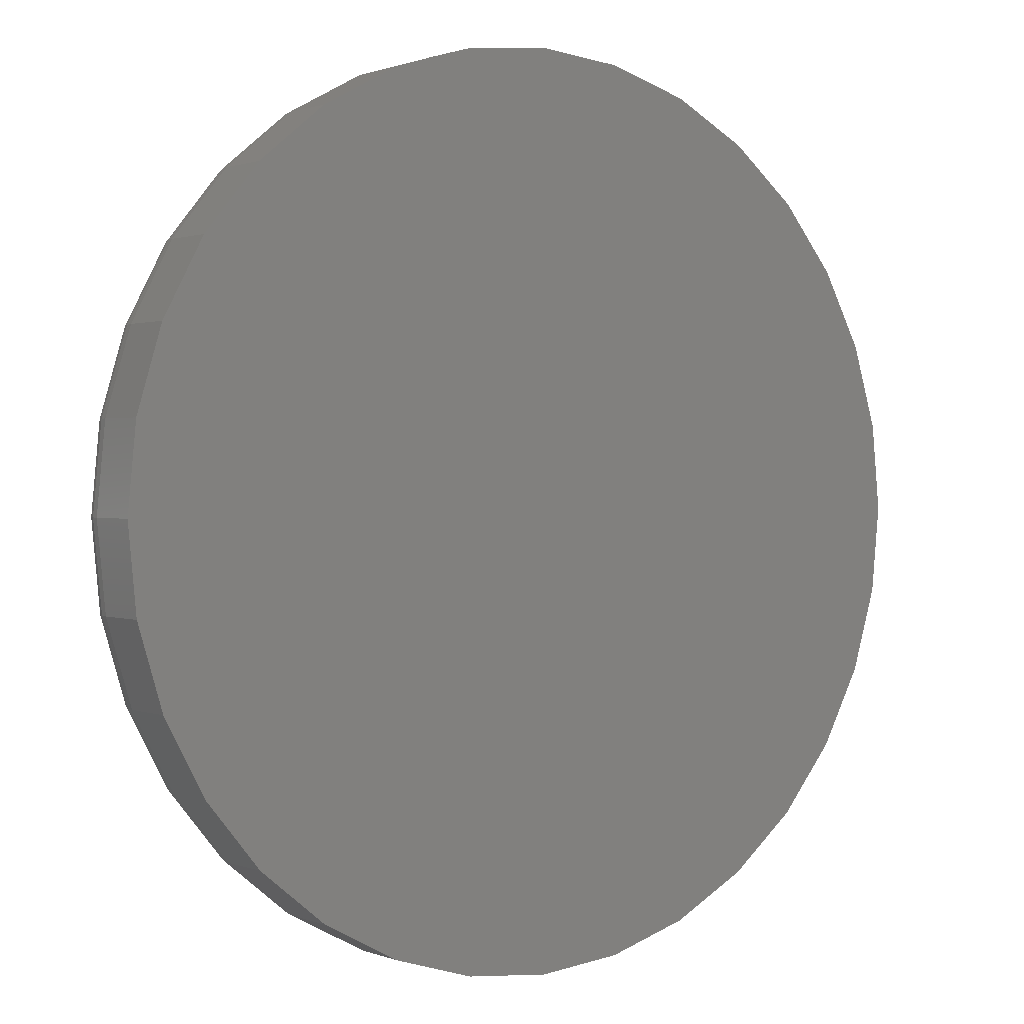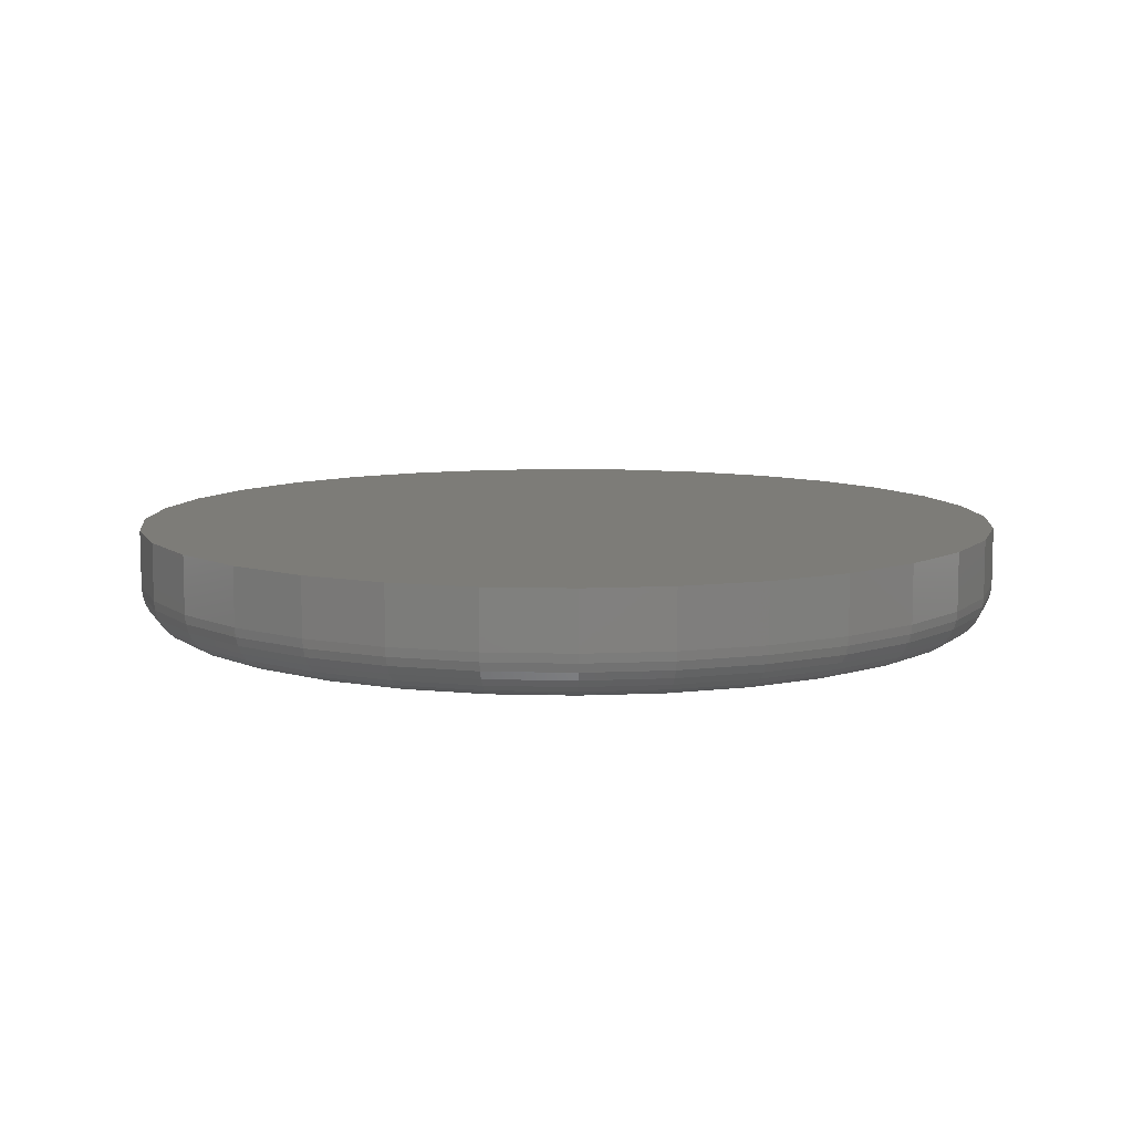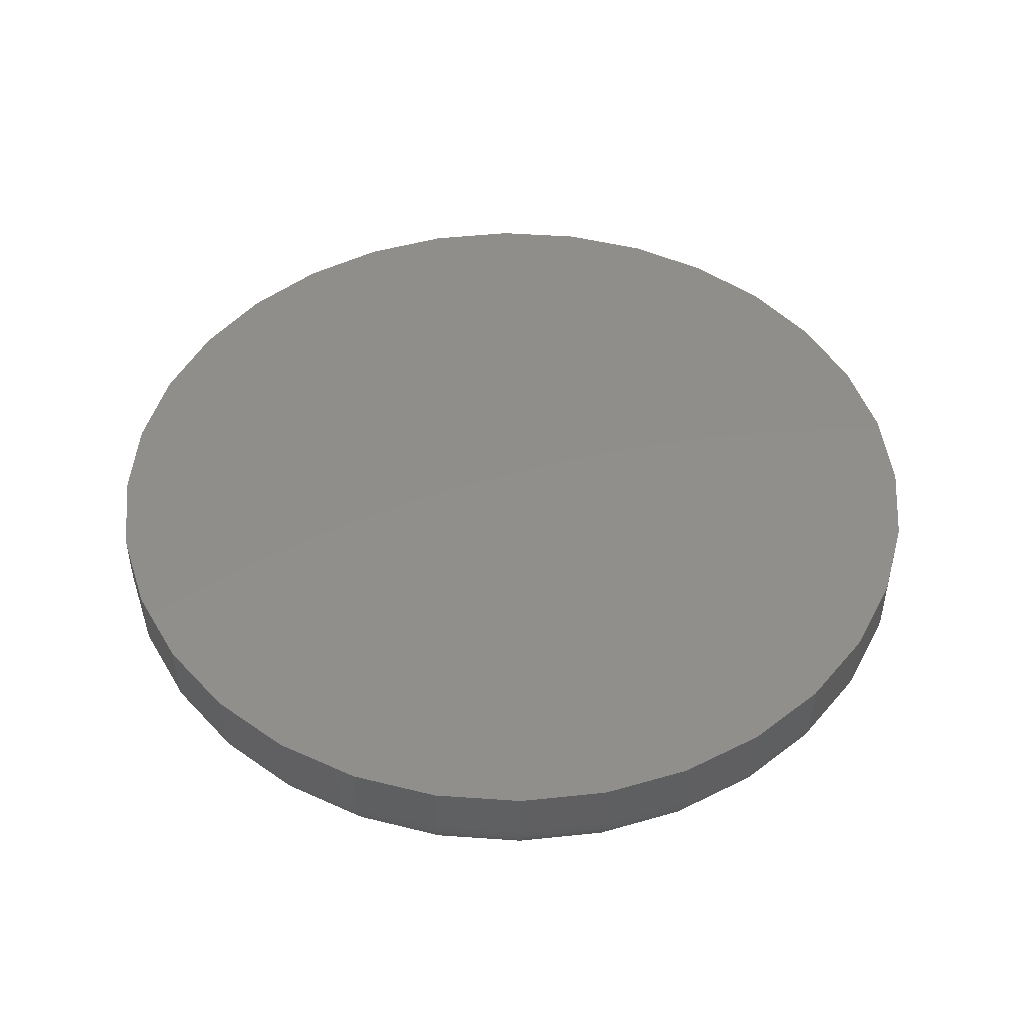
<metadata>
{"format":"stl","ext":"stl","renderer":"f3d","projection":"perspective","resolution":1024,"background":"white","views":[{"elev":1.1,"azim":-36.1,"up":"+Y"},{"elev":9.1,"azim":144.9,"up":"+Z"},{"elev":47.5,"azim":-34.9,"up":"+Z"}]}
</metadata>
<code>
# stl→obj: 320 verts, 636 faces
v -0.15 0.6469 0
v -0.04514 0.6365 0
v -0.2549 0.6365 0
v -0.15 -0.4281 0
v -0.2549 -0.4178 0
v -0.04514 -0.4178 0
v -0.3557 -0.3872 0
v 0.05569 -0.3872 0
v -0.4486 -0.3375 0
v 0.1486 -0.3375 0
v -0.5301 -0.2707 0
v 0.2301 -0.2707 0
v -0.5969 -0.1892 0
v 0.2969 -0.1892 0
v -0.6466 -0.09632 0
v 0.3466 -0.09632 0
v -0.6772 0.004514 0
v 0.3772 0.004514 0
v -0.6875 0.1094 0
v 0.3875 0.1094 0
v -0.6772 0.2142 0
v 0.3772 0.2142 0
v -0.6466 0.3151 0
v 0.3466 0.3151 0
v -0.5969 0.408 0
v 0.2969 0.408 0
v -0.5301 0.4894 0
v 0.2301 0.4894 0
v -0.4486 0.5563 0
v 0.1486 0.5563 0
v -0.3557 0.606 0
v 0.05569 0.606 0
v 0.45 0.1094 0.0625
v 0.45 0.1094 0.1406
v 0.4385 -0.007679 0.0625
v 0.4385 -0.007679 0.1406
v 0.4043 -0.1202 0.0625
v 0.4043 -0.1202 0.1406
v 0.3489 -0.224 0.0625
v 0.3489 -0.224 0.1406
v 0.2743 -0.3149 0.0625
v 0.2743 -0.3149 0.1406
v 0.1833 -0.3895 0.0625
v 0.1833 -0.3895 0.1406
v 0.07961 -0.445 0.0625
v 0.07961 -0.445 0.1406
v -0.03295 -0.4791 0.0625
v -0.03295 -0.4791 0.1406
v -0.15 -0.4906 0.0625
v -0.15 -0.4906 0.1406
v -0.2671 -0.4791 0.0625
v -0.2671 -0.4791 0.1406
v -0.3796 -0.445 0.0625
v -0.3796 -0.445 0.1406
v -0.4833 -0.3895 0.0625
v -0.4833 -0.3895 0.1406
v -0.5743 -0.3149 0.0625
v -0.5743 -0.3149 0.1406
v -0.6489 -0.224 0.0625
v -0.6489 -0.224 0.1406
v -0.7043 -0.1202 0.0625
v -0.7043 -0.1202 0.1406
v -0.7385 -0.007679 0.0625
v -0.7385 -0.007679 0.1406
v -0.75 0.1094 0.0625
v -0.75 0.1094 0.1406
v -0.7385 0.2264 0.0625
v -0.7385 0.2264 0.1406
v -0.7043 0.339 0.0625
v -0.7043 0.339 0.1406
v -0.6489 0.4427 0.0625
v -0.6489 0.4427 0.1406
v -0.5743 0.5336 0.0625
v -0.5743 0.5336 0.1406
v -0.4833 0.6083 0.0625
v -0.4833 0.6083 0.1406
v -0.3796 0.6637 0.0625
v -0.3796 0.6637 0.1406
v -0.2671 0.6978 0.0625
v -0.2671 0.6978 0.1406
v -0.15 0.7094 0.0625
v -0.15 0.7094 0.1406
v -0.03295 0.6978 0.0625
v -0.03295 0.6978 0.1406
v 0.07961 0.6637 0.0625
v 0.07961 0.6637 0.1406
v 0.1833 0.6083 0.0625
v 0.1833 0.6083 0.1406
v 0.2743 0.5336 0.0625
v 0.2743 0.5336 0.1406
v 0.3489 0.4427 0.0625
v 0.3489 0.4427 0.1406
v 0.4043 0.339 0.0625
v 0.4043 0.339 0.1406
v 0.4385 0.2264 0.0625
v 0.4385 0.2264 0.1406
v -0.7488 0.1094 0.05031
v -0.7373 0.2262 0.05031
v -0.7452 0.1094 0.03858
v -0.7338 0.2255 0.03858
v -0.7395 0.1094 0.02778
v -0.7281 0.2244 0.02778
v -0.7317 0.1094 0.01831
v -0.7205 0.2229 0.01831
v -0.7222 0.1094 0.01053
v -0.7112 0.221 0.01053
v -0.7114 0.1094 0.004758
v -0.7006 0.2189 0.004758
v -0.6997 0.1094 0.001201
v -0.6891 0.2166 0.001201
v 0.4373 0.2262 0.05031
v 0.4488 0.1094 0.05031
v 0.4338 0.2255 0.03858
v 0.4452 0.1094 0.03858
v 0.4281 0.2244 0.02778
v 0.4395 0.1094 0.02778
v 0.4205 0.2229 0.01831
v 0.4317 0.1094 0.01831
v 0.4112 0.221 0.01053
v 0.4222 0.1094 0.01053
v 0.4006 0.2189 0.004758
v 0.4114 0.1094 0.004758
v 0.3891 0.2166 0.001201
v 0.3997 0.1094 0.001201
v 0.4032 0.3385 0.05031
v 0.3999 0.3372 0.03858
v 0.3946 0.335 0.02778
v 0.3874 0.332 0.01831
v 0.3787 0.3284 0.01053
v 0.3687 0.3242 0.004758
v 0.3579 0.3197 0.001201
v 0.3479 0.442 0.05031
v 0.3449 0.4401 0.03858
v 0.3401 0.4369 0.02778
v 0.3337 0.4325 0.01831
v 0.3258 0.4273 0.01053
v 0.3168 0.4213 0.004758
v 0.3071 0.4148 0.001201
v 0.2734 0.5328 0.05031
v 0.2709 0.5303 0.03858
v 0.2668 0.5262 0.02778
v 0.2613 0.5207 0.01831
v 0.2546 0.514 0.01053
v 0.247 0.5064 0.004758
v 0.2387 0.4981 0.001201
v 0.1827 0.6073 0.05031
v 0.1807 0.6043 0.03858
v 0.1775 0.5995 0.02778
v 0.1732 0.593 0.01831
v 0.1679 0.5852 0.01053
v 0.1619 0.5762 0.004758
v 0.1554 0.5664 0.001201
v 0.07915 0.6626 0.05031
v 0.07779 0.6593 0.03858
v 0.07558 0.654 0.02778
v 0.0726 0.6468 0.01831
v 0.06898 0.638 0.01053
v 0.06485 0.6281 0.004758
v 0.06036 0.6172 0.001201
v -0.03318 0.6967 0.05031
v -0.03387 0.6932 0.03858
v -0.035 0.6875 0.02778
v -0.03652 0.6799 0.01831
v -0.03836 0.6706 0.01053
v -0.04047 0.66 0.004758
v -0.04276 0.6485 0.001201
v -0.15 0.7082 0.05031
v -0.15 0.7046 0.03858
v -0.15 0.6988 0.02778
v -0.15 0.6911 0.01831
v -0.15 0.6816 0.01053
v -0.15 0.6708 0.004758
v -0.15 0.6591 0.001201
v -0.2668 0.6967 0.05031
v -0.2661 0.6932 0.03858
v -0.265 0.6875 0.02778
v -0.2635 0.6799 0.01831
v -0.2616 0.6706 0.01053
v -0.2595 0.66 0.004758
v -0.2572 0.6485 0.001201
v -0.3792 0.6626 0.05031
v -0.3778 0.6593 0.03858
v -0.3756 0.654 0.02778
v -0.3726 0.6468 0.01831
v -0.369 0.638 0.01053
v -0.3648 0.6281 0.004758
v -0.3604 0.6172 0.001201
v -0.4827 0.6073 0.05031
v -0.4807 0.6043 0.03858
v -0.4775 0.5995 0.02778
v -0.4732 0.593 0.01831
v -0.4679 0.5852 0.01053
v -0.4619 0.5762 0.004758
v -0.4554 0.5664 0.001201
v -0.5734 0.5328 0.05031
v -0.5709 0.5303 0.03858
v -0.5668 0.5262 0.02778
v -0.5613 0.5207 0.01831
v -0.5546 0.514 0.01053
v -0.547 0.5064 0.004758
v -0.5387 0.4981 0.001201
v -0.6479 0.442 0.05031
v -0.6449 0.4401 0.03858
v -0.6401 0.4369 0.02778
v -0.6337 0.4325 0.01831
v -0.6258 0.4273 0.01053
v -0.6168 0.4213 0.004758
v -0.6071 0.4148 0.001201
v -0.7032 0.3385 0.05031
v -0.6999 0.3372 0.03858
v -0.6946 0.335 0.02778
v -0.6874 0.332 0.01831
v -0.6787 0.3284 0.01053
v -0.6687 0.3242 0.004758
v -0.6579 0.3197 0.001201
v 0.4373 -0.007445 0.05031
v 0.4338 -0.006751 0.03858
v 0.4281 -0.005624 0.02778
v 0.4205 -0.004108 0.01831
v 0.4112 -0.00226 0.01053
v 0.4006 -0.0001522 0.004758
v 0.3891 0.002135 0.001201
v -0.7373 -0.007445 0.05031
v -0.7338 -0.006751 0.03858
v -0.7281 -0.005624 0.02778
v -0.7205 -0.004108 0.01831
v -0.7112 -0.00226 0.01053
v -0.7006 -0.0001522 0.004758
v -0.6891 0.002135 0.001201
v -0.7032 -0.1198 0.05031
v -0.6999 -0.1184 0.03858
v -0.6946 -0.1162 0.02778
v -0.6874 -0.1132 0.01831
v -0.6787 -0.1096 0.01053
v -0.6687 -0.1055 0.004758
v -0.6579 -0.101 0.001201
v -0.6479 -0.2233 0.05031
v -0.6449 -0.2213 0.03858
v -0.6401 -0.2181 0.02778
v -0.6337 -0.2138 0.01831
v -0.6258 -0.2085 0.01053
v -0.6168 -0.2025 0.004758
v -0.6071 -0.196 0.001201
v -0.5734 -0.314 0.05031
v -0.5709 -0.3115 0.03858
v -0.5668 -0.3074 0.02778
v -0.5613 -0.3019 0.01831
v -0.5546 -0.2952 0.01053
v -0.547 -0.2876 0.004758
v -0.5387 -0.2793 0.001201
v -0.4827 -0.3885 0.05031
v -0.4807 -0.3856 0.03858
v -0.4775 -0.3807 0.02778
v -0.4732 -0.3743 0.01831
v -0.4679 -0.3664 0.01053
v -0.4619 -0.3574 0.004758
v -0.4554 -0.3477 0.001201
v -0.3792 -0.4438 0.05031
v -0.3778 -0.4406 0.03858
v -0.3756 -0.4352 0.02778
v -0.3726 -0.428 0.01831
v -0.369 -0.4193 0.01053
v -0.3648 -0.4093 0.004758
v -0.3604 -0.3985 0.001201
v -0.2668 -0.4779 0.05031
v -0.2661 -0.4744 0.03858
v -0.265 -0.4688 0.02778
v -0.2635 -0.4611 0.01831
v -0.2616 -0.4519 0.01053
v -0.2595 -0.4413 0.004758
v -0.2572 -0.4298 0.001201
v -0.15 -0.4894 0.05031
v -0.15 -0.4859 0.03858
v -0.15 -0.4801 0.02778
v -0.15 -0.4723 0.01831
v -0.15 -0.4628 0.01053
v -0.15 -0.452 0.004758
v -0.15 -0.4403 0.001201
v -0.03318 -0.4779 0.05031
v -0.03387 -0.4744 0.03858
v -0.035 -0.4688 0.02778
v -0.03652 -0.4611 0.01831
v -0.03836 -0.4519 0.01053
v -0.04047 -0.4413 0.004758
v -0.04276 -0.4298 0.001201
v 0.07915 -0.4438 0.05031
v 0.07779 -0.4406 0.03858
v 0.07558 -0.4352 0.02778
v 0.0726 -0.428 0.01831
v 0.06898 -0.4193 0.01053
v 0.06485 -0.4093 0.004758
v 0.06036 -0.3985 0.001201
v 0.1827 -0.3885 0.05031
v 0.1807 -0.3856 0.03858
v 0.1775 -0.3807 0.02778
v 0.1732 -0.3743 0.01831
v 0.1679 -0.3664 0.01053
v 0.1619 -0.3574 0.004758
v 0.1554 -0.3477 0.001201
v 0.2734 -0.314 0.05031
v 0.2709 -0.3115 0.03858
v 0.2668 -0.3074 0.02778
v 0.2613 -0.3019 0.01831
v 0.2546 -0.2952 0.01053
v 0.247 -0.2876 0.004758
v 0.2387 -0.2793 0.001201
v 0.3479 -0.2233 0.05031
v 0.3449 -0.2213 0.03858
v 0.3401 -0.2181 0.02778
v 0.3337 -0.2138 0.01831
v 0.3258 -0.2085 0.01053
v 0.3168 -0.2025 0.004758
v 0.3071 -0.196 0.001201
v 0.4032 -0.1198 0.05031
v 0.3999 -0.1184 0.03858
v 0.3946 -0.1162 0.02778
v 0.3874 -0.1132 0.01831
v 0.3787 -0.1096 0.01053
v 0.3687 -0.1055 0.004758
v 0.3579 -0.101 0.001201
f 1 2 3
f 4 5 6
f 6 5 7
f 6 7 8
f 8 7 9
f 8 9 10
f 10 9 11
f 10 11 12
f 12 11 13
f 12 13 14
f 14 13 15
f 14 15 16
f 16 15 17
f 16 17 18
f 18 17 19
f 18 19 20
f 20 19 21
f 20 21 22
f 22 21 23
f 22 23 24
f 24 23 25
f 24 25 26
f 26 25 27
f 26 27 28
f 28 27 29
f 28 29 30
f 30 29 31
f 30 31 32
f 32 31 3
f 32 3 2
f 33 34 35
f 35 34 36
f 35 36 37
f 37 36 38
f 37 38 39
f 39 38 40
f 39 40 41
f 41 40 42
f 41 42 43
f 43 42 44
f 43 44 45
f 45 44 46
f 45 46 47
f 47 46 48
f 47 48 49
f 49 48 50
f 49 50 51
f 51 50 52
f 51 52 53
f 53 52 54
f 53 54 55
f 55 54 56
f 55 56 57
f 57 56 58
f 57 58 59
f 59 58 60
f 59 60 61
f 61 60 62
f 61 62 63
f 63 62 64
f 63 64 65
f 65 64 66
f 65 66 67
f 67 66 68
f 67 68 69
f 69 68 70
f 69 70 71
f 71 70 72
f 71 72 73
f 73 72 74
f 73 74 75
f 75 74 76
f 75 76 77
f 77 76 78
f 77 78 79
f 79 78 80
f 79 80 81
f 81 80 82
f 81 82 83
f 83 82 84
f 83 84 85
f 85 84 86
f 85 86 87
f 87 86 88
f 87 88 89
f 89 88 90
f 89 90 91
f 91 90 92
f 91 92 93
f 93 92 94
f 93 94 95
f 95 94 96
f 95 96 33
f 33 96 34
f 65 67 97
f 97 67 98
f 97 98 99
f 99 98 100
f 99 100 101
f 101 100 102
f 101 102 103
f 103 102 104
f 103 104 105
f 105 104 106
f 105 106 107
f 107 106 108
f 107 108 109
f 109 108 110
f 109 110 19
f 19 110 21
f 95 33 111
f 111 33 112
f 111 112 113
f 113 112 114
f 113 114 115
f 115 114 116
f 115 116 117
f 117 116 118
f 117 118 119
f 119 118 120
f 119 120 121
f 121 120 122
f 121 122 123
f 123 122 124
f 123 124 22
f 22 124 20
f 93 95 125
f 125 95 111
f 125 111 126
f 126 111 113
f 126 113 127
f 127 113 115
f 127 115 128
f 128 115 117
f 128 117 129
f 129 117 119
f 129 119 130
f 130 119 121
f 130 121 131
f 131 121 123
f 131 123 24
f 24 123 22
f 91 93 132
f 132 93 125
f 132 125 133
f 133 125 126
f 133 126 134
f 134 126 127
f 134 127 135
f 135 127 128
f 135 128 136
f 136 128 129
f 136 129 137
f 137 129 130
f 137 130 138
f 138 130 131
f 138 131 26
f 26 131 24
f 89 91 139
f 139 91 132
f 139 132 140
f 140 132 133
f 140 133 141
f 141 133 134
f 141 134 142
f 142 134 135
f 142 135 143
f 143 135 136
f 143 136 144
f 144 136 137
f 144 137 145
f 145 137 138
f 145 138 28
f 28 138 26
f 87 89 146
f 146 89 139
f 146 139 147
f 147 139 140
f 147 140 148
f 148 140 141
f 148 141 149
f 149 141 142
f 149 142 150
f 150 142 143
f 150 143 151
f 151 143 144
f 151 144 152
f 152 144 145
f 152 145 30
f 30 145 28
f 85 87 153
f 153 87 146
f 153 146 154
f 154 146 147
f 154 147 155
f 155 147 148
f 155 148 156
f 156 148 149
f 156 149 157
f 157 149 150
f 157 150 158
f 158 150 151
f 158 151 159
f 159 151 152
f 159 152 32
f 32 152 30
f 83 85 160
f 160 85 153
f 160 153 161
f 161 153 154
f 161 154 162
f 162 154 155
f 162 155 163
f 163 155 156
f 163 156 164
f 164 156 157
f 164 157 165
f 165 157 158
f 165 158 166
f 166 158 159
f 166 159 2
f 2 159 32
f 81 83 167
f 167 83 160
f 167 160 168
f 168 160 161
f 168 161 169
f 169 161 162
f 169 162 170
f 170 162 163
f 170 163 171
f 171 163 164
f 171 164 172
f 172 164 165
f 172 165 173
f 173 165 166
f 173 166 1
f 1 166 2
f 79 81 174
f 174 81 167
f 174 167 175
f 175 167 168
f 175 168 176
f 176 168 169
f 176 169 177
f 177 169 170
f 177 170 178
f 178 170 171
f 178 171 179
f 179 171 172
f 179 172 180
f 180 172 173
f 180 173 3
f 3 173 1
f 77 79 181
f 181 79 174
f 181 174 182
f 182 174 175
f 182 175 183
f 183 175 176
f 183 176 184
f 184 176 177
f 184 177 185
f 185 177 178
f 185 178 186
f 186 178 179
f 186 179 187
f 187 179 180
f 187 180 31
f 31 180 3
f 75 77 188
f 188 77 181
f 188 181 189
f 189 181 182
f 189 182 190
f 190 182 183
f 190 183 191
f 191 183 184
f 191 184 192
f 192 184 185
f 192 185 193
f 193 185 186
f 193 186 194
f 194 186 187
f 194 187 29
f 29 187 31
f 73 75 195
f 195 75 188
f 195 188 196
f 196 188 189
f 196 189 197
f 197 189 190
f 197 190 198
f 198 190 191
f 198 191 199
f 199 191 192
f 199 192 200
f 200 192 193
f 200 193 201
f 201 193 194
f 201 194 27
f 27 194 29
f 71 73 202
f 202 73 195
f 202 195 203
f 203 195 196
f 203 196 204
f 204 196 197
f 204 197 205
f 205 197 198
f 205 198 206
f 206 198 199
f 206 199 207
f 207 199 200
f 207 200 208
f 208 200 201
f 208 201 25
f 25 201 27
f 69 71 209
f 209 71 202
f 209 202 210
f 210 202 203
f 210 203 211
f 211 203 204
f 211 204 212
f 212 204 205
f 212 205 213
f 213 205 206
f 213 206 214
f 214 206 207
f 214 207 215
f 215 207 208
f 215 208 23
f 23 208 25
f 67 69 98
f 98 69 209
f 98 209 100
f 100 209 210
f 100 210 102
f 102 210 211
f 102 211 104
f 104 211 212
f 104 212 106
f 106 212 213
f 106 213 108
f 108 213 214
f 108 214 110
f 110 214 215
f 110 215 21
f 21 215 23
f 33 35 112
f 112 35 216
f 112 216 114
f 114 216 217
f 114 217 116
f 116 217 218
f 116 218 118
f 118 218 219
f 118 219 120
f 120 219 220
f 120 220 122
f 122 220 221
f 122 221 124
f 124 221 222
f 124 222 20
f 20 222 18
f 63 65 223
f 223 65 97
f 223 97 224
f 224 97 99
f 224 99 225
f 225 99 101
f 225 101 226
f 226 101 103
f 226 103 227
f 227 103 105
f 227 105 228
f 228 105 107
f 228 107 229
f 229 107 109
f 229 109 17
f 17 109 19
f 61 63 230
f 230 63 223
f 230 223 231
f 231 223 224
f 231 224 232
f 232 224 225
f 232 225 233
f 233 225 226
f 233 226 234
f 234 226 227
f 234 227 235
f 235 227 228
f 235 228 236
f 236 228 229
f 236 229 15
f 15 229 17
f 59 61 237
f 237 61 230
f 237 230 238
f 238 230 231
f 238 231 239
f 239 231 232
f 239 232 240
f 240 232 233
f 240 233 241
f 241 233 234
f 241 234 242
f 242 234 235
f 242 235 243
f 243 235 236
f 243 236 13
f 13 236 15
f 57 59 244
f 244 59 237
f 244 237 245
f 245 237 238
f 245 238 246
f 246 238 239
f 246 239 247
f 247 239 240
f 247 240 248
f 248 240 241
f 248 241 249
f 249 241 242
f 249 242 250
f 250 242 243
f 250 243 11
f 11 243 13
f 55 57 251
f 251 57 244
f 251 244 252
f 252 244 245
f 252 245 253
f 253 245 246
f 253 246 254
f 254 246 247
f 254 247 255
f 255 247 248
f 255 248 256
f 256 248 249
f 256 249 257
f 257 249 250
f 257 250 9
f 9 250 11
f 53 55 258
f 258 55 251
f 258 251 259
f 259 251 252
f 259 252 260
f 260 252 253
f 260 253 261
f 261 253 254
f 261 254 262
f 262 254 255
f 262 255 263
f 263 255 256
f 263 256 264
f 264 256 257
f 264 257 7
f 7 257 9
f 51 53 265
f 265 53 258
f 265 258 266
f 266 258 259
f 266 259 267
f 267 259 260
f 267 260 268
f 268 260 261
f 268 261 269
f 269 261 262
f 269 262 270
f 270 262 263
f 270 263 271
f 271 263 264
f 271 264 5
f 5 264 7
f 49 51 272
f 272 51 265
f 272 265 273
f 273 265 266
f 273 266 274
f 274 266 267
f 274 267 275
f 275 267 268
f 275 268 276
f 276 268 269
f 276 269 277
f 277 269 270
f 277 270 278
f 278 270 271
f 278 271 4
f 4 271 5
f 47 49 279
f 279 49 272
f 279 272 280
f 280 272 273
f 280 273 281
f 281 273 274
f 281 274 282
f 282 274 275
f 282 275 283
f 283 275 276
f 283 276 284
f 284 276 277
f 284 277 285
f 285 277 278
f 285 278 6
f 6 278 4
f 45 47 286
f 286 47 279
f 286 279 287
f 287 279 280
f 287 280 288
f 288 280 281
f 288 281 289
f 289 281 282
f 289 282 290
f 290 282 283
f 290 283 291
f 291 283 284
f 291 284 292
f 292 284 285
f 292 285 8
f 8 285 6
f 43 45 293
f 293 45 286
f 293 286 294
f 294 286 287
f 294 287 295
f 295 287 288
f 295 288 296
f 296 288 289
f 296 289 297
f 297 289 290
f 297 290 298
f 298 290 291
f 298 291 299
f 299 291 292
f 299 292 10
f 10 292 8
f 41 43 300
f 300 43 293
f 300 293 301
f 301 293 294
f 301 294 302
f 302 294 295
f 302 295 303
f 303 295 296
f 303 296 304
f 304 296 297
f 304 297 305
f 305 297 298
f 305 298 306
f 306 298 299
f 306 299 12
f 12 299 10
f 39 41 307
f 307 41 300
f 307 300 308
f 308 300 301
f 308 301 309
f 309 301 302
f 309 302 310
f 310 302 303
f 310 303 311
f 311 303 304
f 311 304 312
f 312 304 305
f 312 305 313
f 313 305 306
f 313 306 14
f 14 306 12
f 37 39 314
f 314 39 307
f 314 307 315
f 315 307 308
f 315 308 316
f 316 308 309
f 316 309 317
f 317 309 310
f 317 310 318
f 318 310 311
f 318 311 319
f 319 311 312
f 319 312 320
f 320 312 313
f 320 313 16
f 16 313 14
f 35 37 216
f 216 37 314
f 216 314 217
f 217 314 315
f 217 315 218
f 218 315 316
f 218 316 219
f 219 316 317
f 219 317 220
f 220 317 318
f 220 318 221
f 221 318 319
f 221 319 222
f 222 319 320
f 222 320 18
f 18 320 16
f 80 84 82
f 84 80 86
f 86 80 78
f 86 78 88
f 88 78 76
f 88 76 90
f 90 76 74
f 90 74 92
f 92 74 72
f 92 72 94
f 94 72 70
f 94 70 96
f 96 70 68
f 96 68 34
f 34 68 66
f 34 66 36
f 36 66 64
f 36 64 38
f 38 64 62
f 38 62 40
f 40 62 60
f 40 60 42
f 42 60 58
f 42 58 44
f 44 58 56
f 44 56 46
f 46 56 54
f 46 54 48
f 48 54 52
f 48 52 50

</code>
